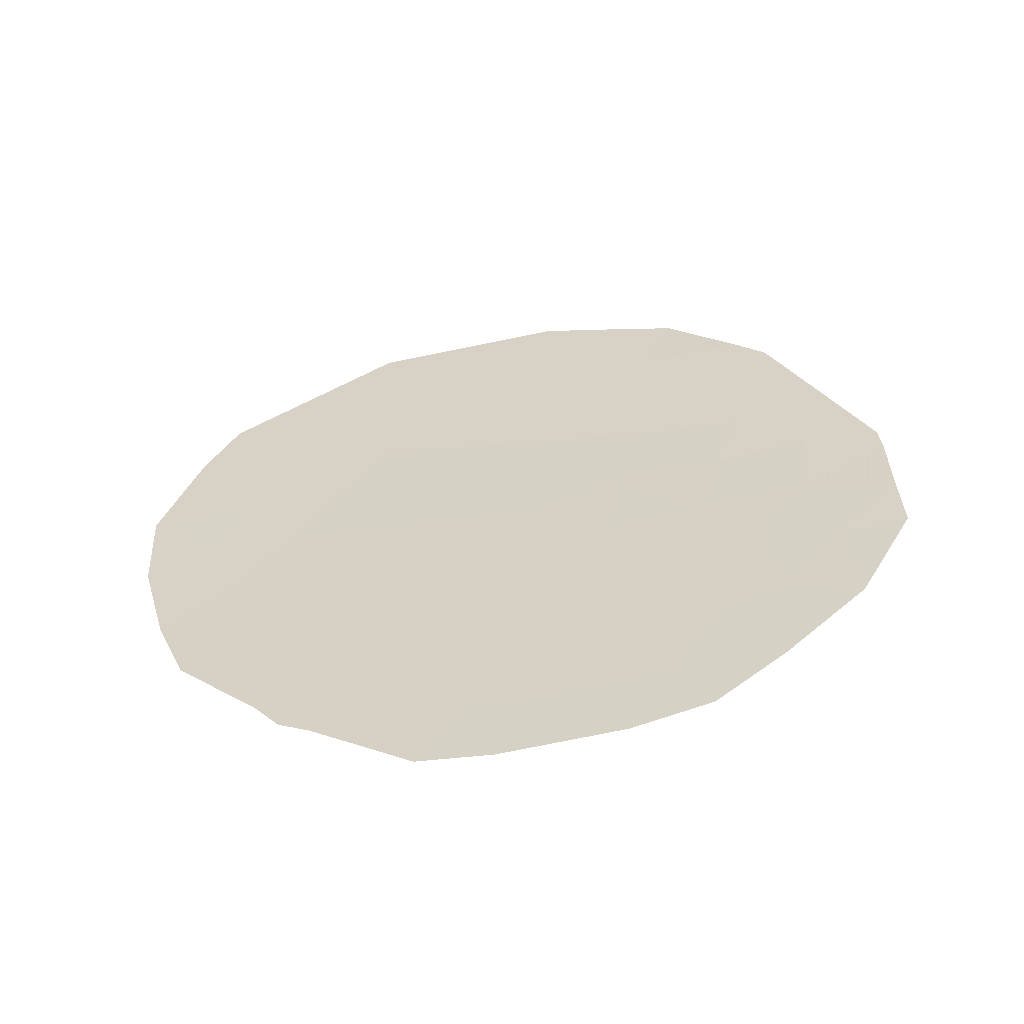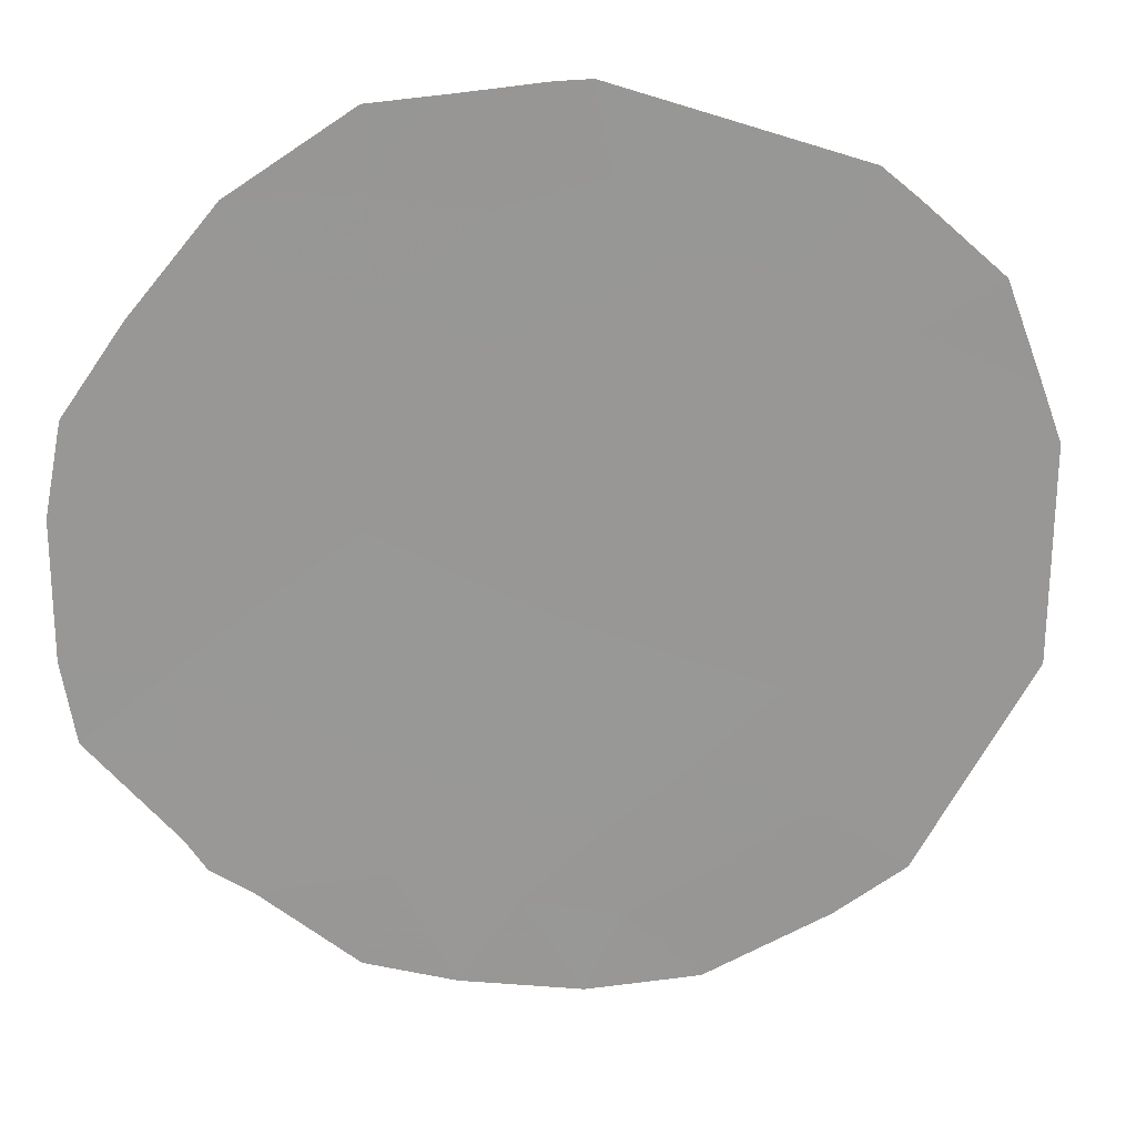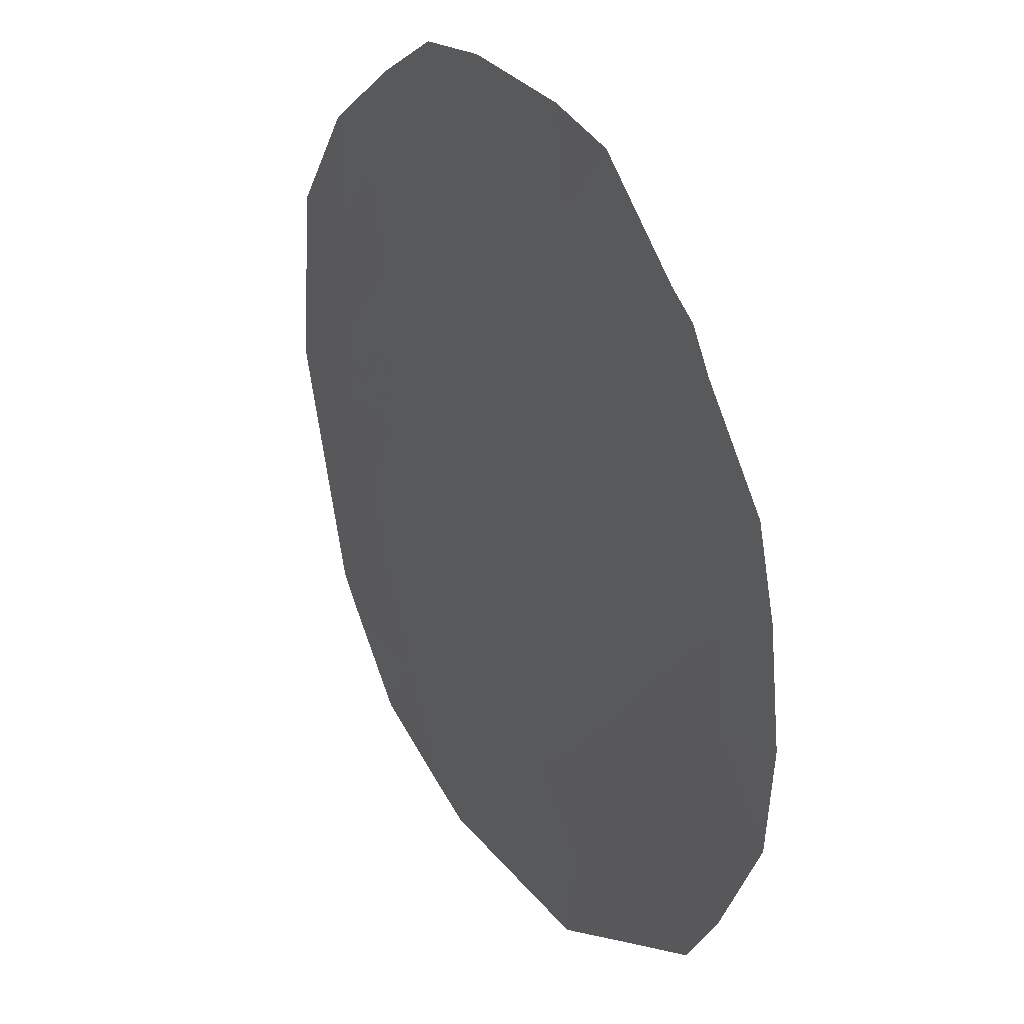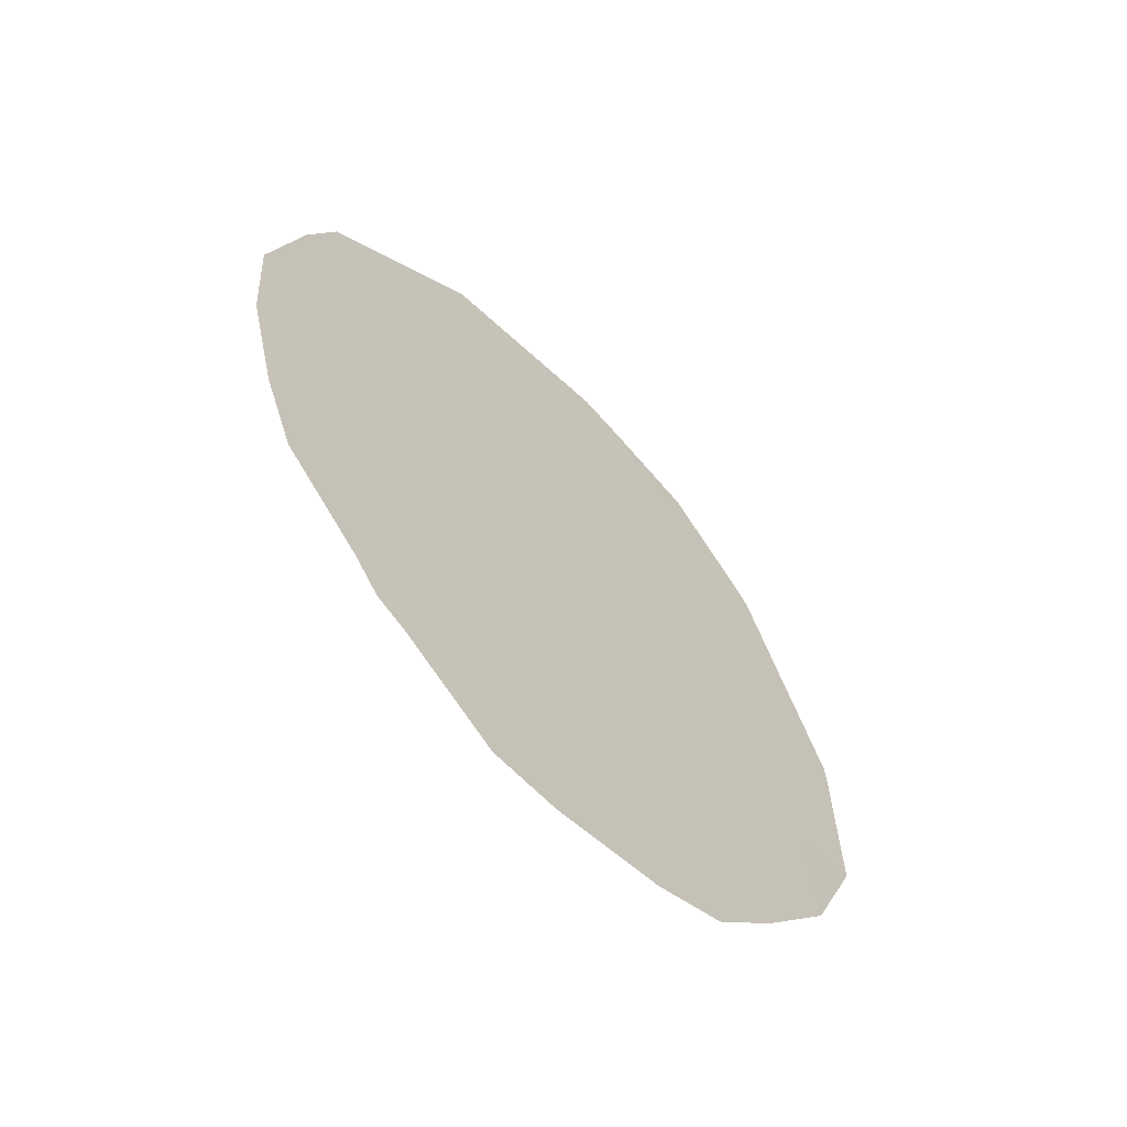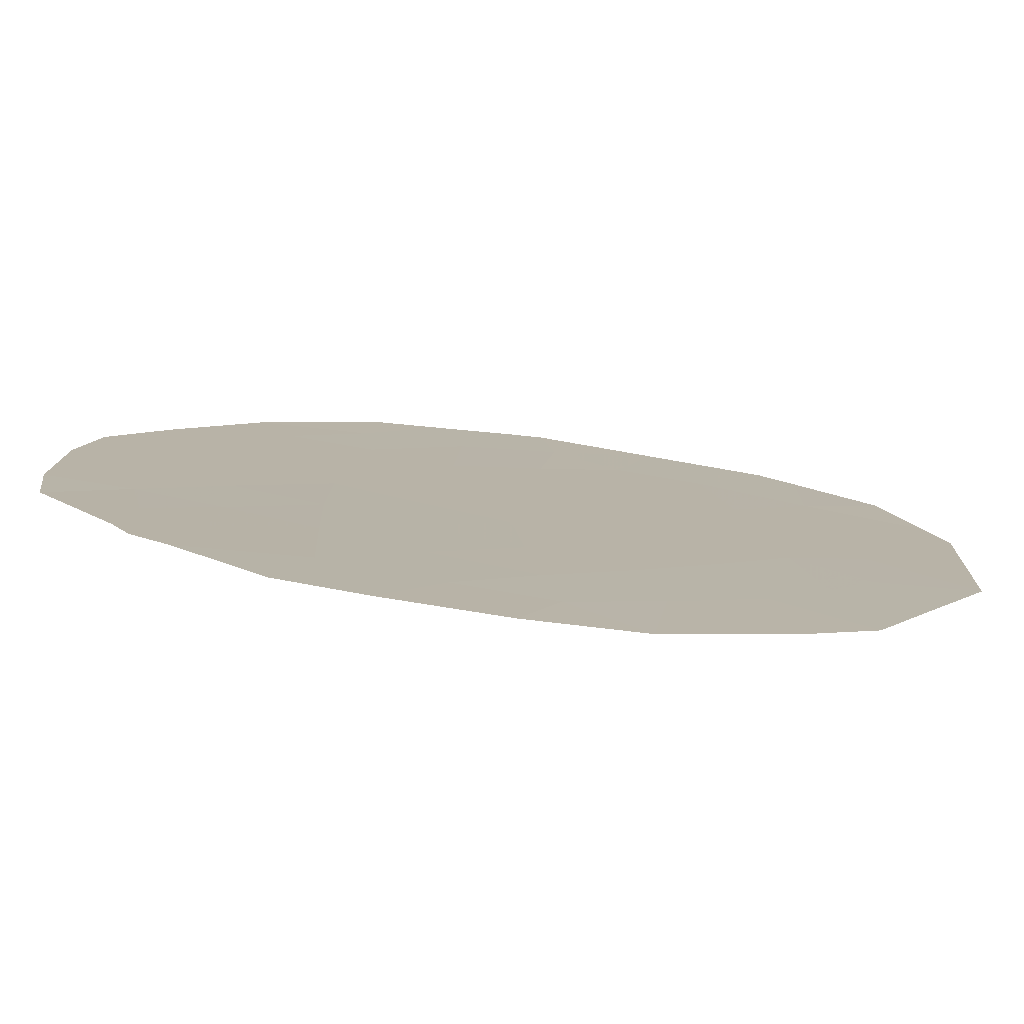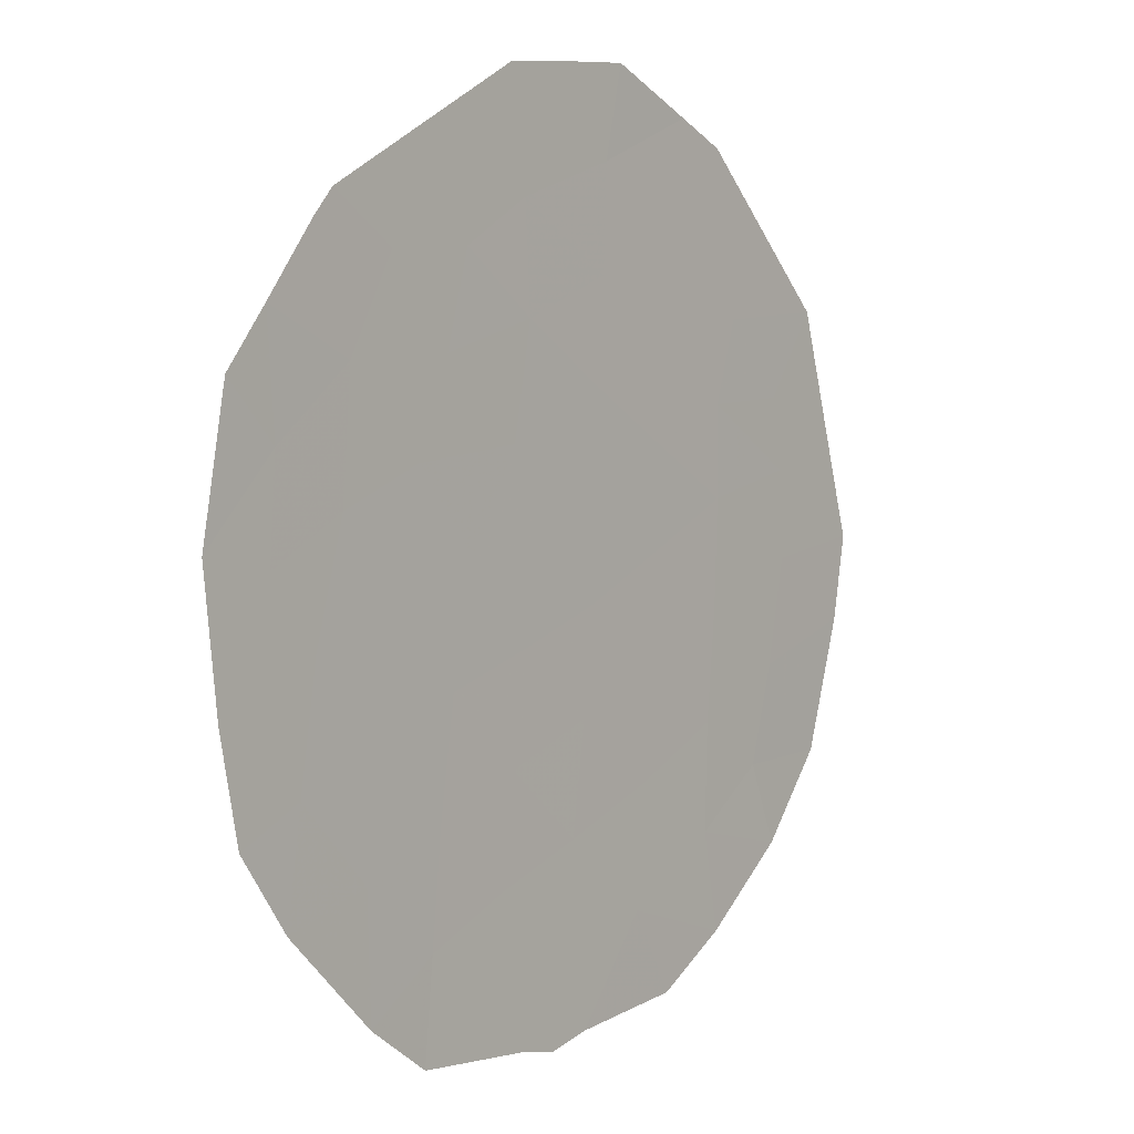
<metadata>
{"format":"obj","ext":"obj","renderer":"f3d","projection":"perspective","resolution":1024,"background":"white","views":[{"elev":-58.1,"azim":-112.3,"up":"+Y"},{"elev":54.2,"azim":79.0,"up":"+Z"},{"elev":-54.0,"azim":-4.6,"up":"+Z"},{"elev":-59.5,"azim":-167.7,"up":"+Y"},{"elev":-46.4,"azim":81.9,"up":"+Z"},{"elev":60.9,"azim":20.9,"up":"+Z"}]}
</metadata>
<code>
v 91.44 -44.22 81.55
v 90.45 -41.31 83.24
v 91.95 -46 80.66
v 92.5 -44.36 79.84
v 93.1 -44.39 78.88
v 92.54 -40.85 79.87
v 90.91 -45.82 82.36
v 93.08 -42.53 78.96
v 92.03 -42.64 80.65
v 91.49 -41.15 81.56
v 90.26 -44.65 83.45
v 90.97 -39.56 82.43
v 90.8 -38.77 82.73
v 90.39 -39.46 83.37
v 90.36 -45.83 83.25
v 89.92 -44.96 83.98
v 92.18 -46.77 80.26
v 91.79 -46.81 80.9
v 92.91 -45.91 79.12
v 93.07 -45.56 78.89
v 92.74 -46.07 79.39
v 91.15 -46.69 81.95
v 90.73 -46.45 82.63
v 91.3 -38.52 81.91
v 93.71 -40.6 77.95
v 93.91 -41.81 77.61
v 93.88 -42.86 77.66
v 93.71 -43.95 77.91
v 93.52 -44.75 78.18
v 89.68 -41.98 84.48
v 90.22 -39.77 83.64
v 89.63 -43.79 84.5
v 91.58 -38.38 81.45
v 92.63 -38.6 79.76
v 89.67 -42.3 84.49
v 93.54 -39.89 78.25
v 92.2 -45.19 80.29
v 91.69 -45.15 81.11
v 91.97 -44.32 80.7
v 90.65 -44.86 82.8
v 92.7 -45.31 79.48
v 92.37 -45.89 80
v 92.01 -41.01 80.73
v 91.77 -40.25 81.12
v 92.28 -40.19 80.3
v 92.28 -41.77 80.27
v 91.76 -41.89 81.1
v 92.81 -43.47 79.37
v 93.36 -43.33 78.49
v 93.15 -40.67 78.88
v 92.64 -39.58 79.73
v 90.92 -44.04 82.39
v 90.46 -43.84 83.15
v 93.36 -41.57 78.52
v 93.52 -42.45 78.25
v 90.09 -41.91 83.81
v 89.95 -40.88 84.06
v 90.62 -40.52 82.97
v 92.81 -41.66 79.41
v 92.55 -42.6 79.81
v 91.16 -45.03 81.97
v 92.26 -43.48 80.25
v 91.74 -43.44 81.09
v 91.56 -42.68 81.4
v 91.44 -45.96 81.5
v 91.61 -39.31 81.4
v 91.25 -40.35 81.97
v 90.95 -41.27 82.43
v 90.6 -42.14 82.97
v 92.11 -38.49 80.61
v 90.15 -42.89 83.68
v 93.13 -39.31 78.94
v 89.65 -43.12 84.5
v 90.42 -40.04 83.31
v 92.15 -39.43 80.52
v 91.23 -43.24 81.91
v 91.17 -42.2 82.04
v 90.01 -43.89 83.89
v 90.72 -43.03 82.75
v 92.88 -40.05 79.32
f 12 74 14
f 37 38 39
f 3 17 18
f 4 5 41
f 37 41 42
f 7 22 23
f 3 42 17
f 43 44 45
f 43 46 47
f 48 49 5
f 12 13 24
f 50 6 80
f 8 54 55
f 5 49 28
f 5 29 20
f 2 57 58
f 59 60 46
f 65 61 38
f 48 62 60
f 63 62 39
f 59 50 54
f 63 76 64
f 7 23 15
f 7 65 22
f 44 67 66
f 68 77 69
f 64 77 47
f 45 75 51
f 34 75 70
f 61 40 52
f 69 71 56
f 5 28 29
f 50 36 25
f 35 71 73
f 58 67 68
f 13 12 14
f 4 37 39
f 37 3 38
f 39 38 1
f 15 40 7
f 20 41 5
f 19 41 20
f 3 37 42
f 37 4 41
f 21 41 19
f 21 42 41
f 42 21 17
f 6 43 45
f 43 10 44
f 10 43 47
f 43 6 46
f 47 46 9
f 4 48 5
f 48 8 49
f 76 1 52
f 25 54 50
f 54 26 55
f 26 54 25
f 55 26 27
f 49 8 55
f 49 55 27
f 49 27 28
f 2 56 57
f 56 30 57
f 6 59 46
f 59 8 60
f 46 60 9
f 3 65 38
f 65 7 61
f 38 61 1
f 8 48 60
f 48 4 62
f 60 62 9
f 1 63 39
f 63 9 62
f 39 62 4
f 8 59 54
f 59 6 50
f 9 63 64
f 63 1 76
f 18 65 3
f 65 18 22
f 24 66 12
f 66 24 33
f 44 10 67
f 66 67 12
f 2 68 69
f 68 10 77
f 9 64 47
f 76 79 77
f 47 77 10
f 45 44 75
f 51 75 34
f 66 70 75
f 70 66 33
f 1 61 52
f 61 7 40
f 52 40 53
f 50 80 36
f 72 36 80
f 73 71 78
f 2 58 68
f 58 12 67
f 68 67 10
f 2 69 56
f 30 56 35
f 12 58 74
f 74 31 14
f 11 16 78
f 71 35 56
f 53 78 71
f 53 40 11
f 79 52 53
f 11 15 16
f 11 40 15
f 75 44 66
f 79 76 52
f 80 51 72
f 69 77 79
f 64 76 77
f 53 11 78
f 78 16 32
f 78 32 73
f 69 79 71
f 79 53 71
f 51 34 72
f 80 6 45
f 45 51 80
f 74 57 31
f 74 58 57

</code>
